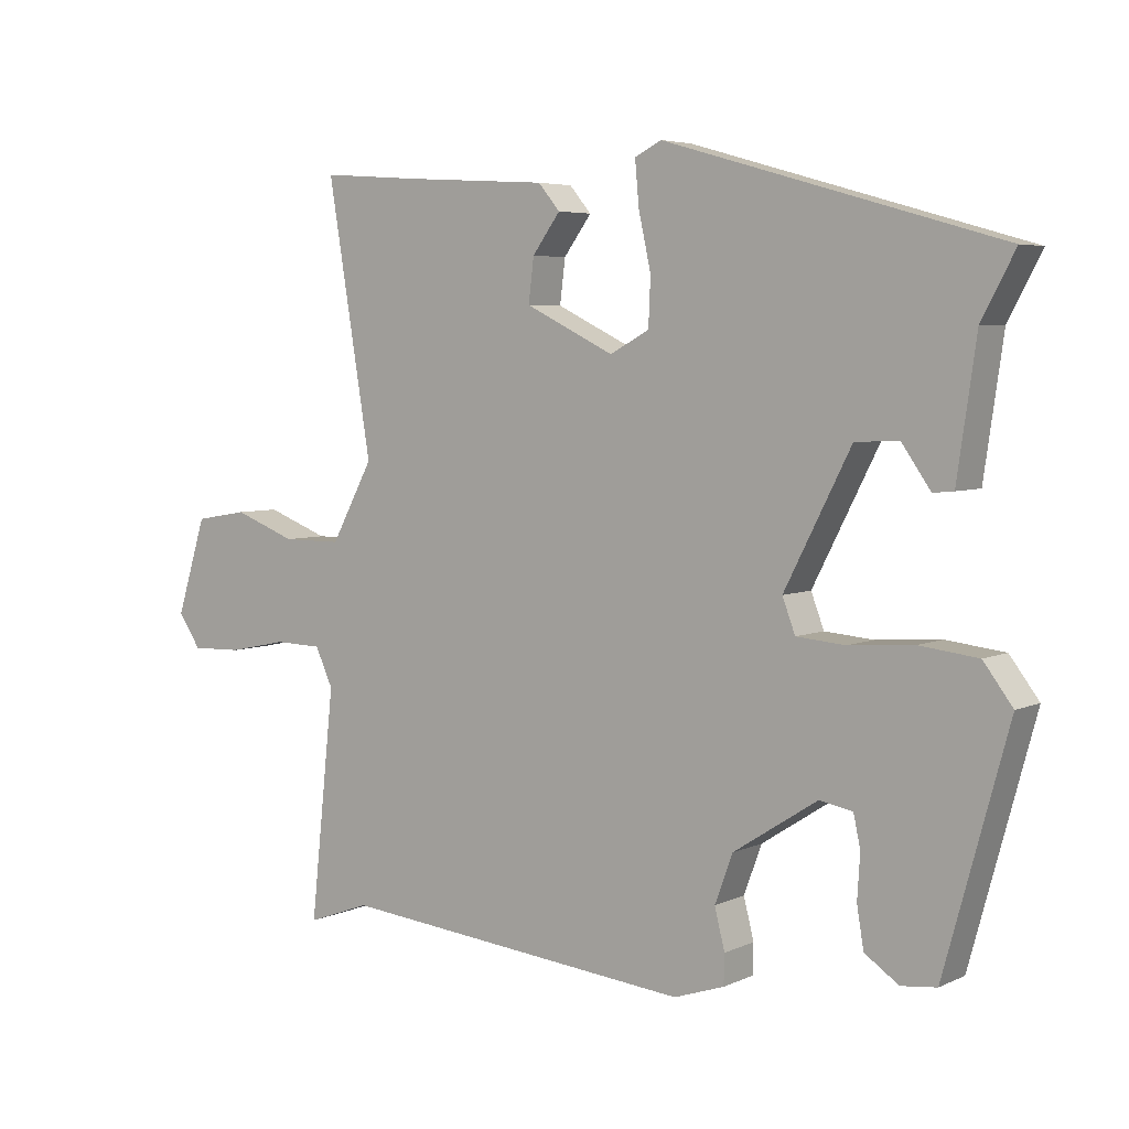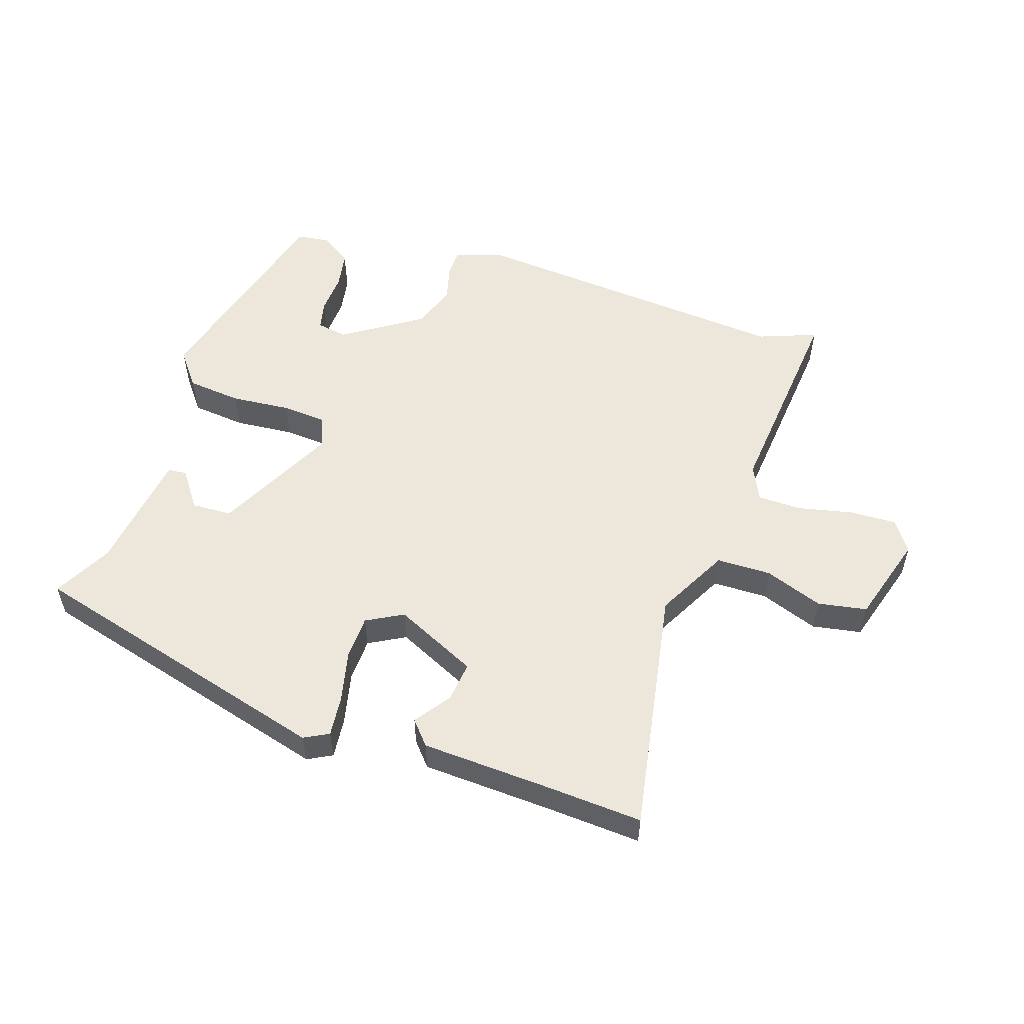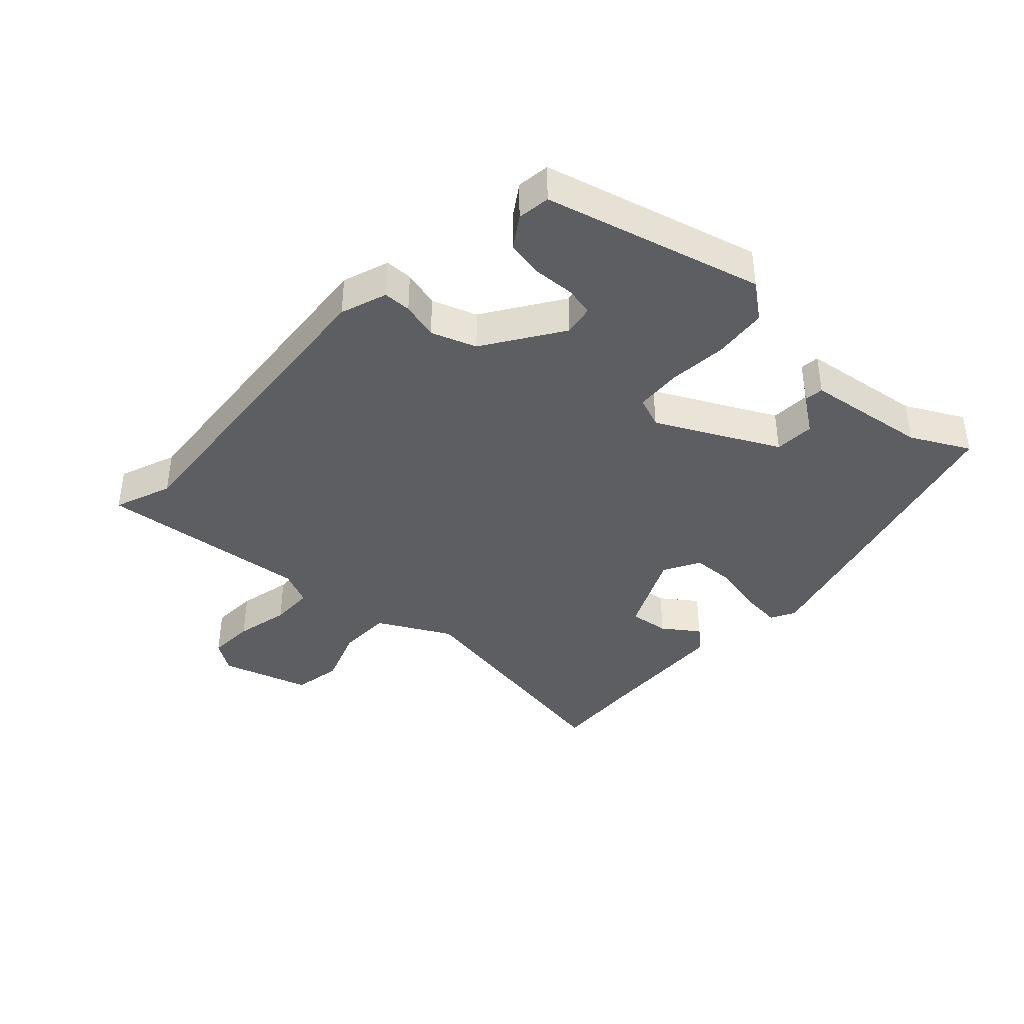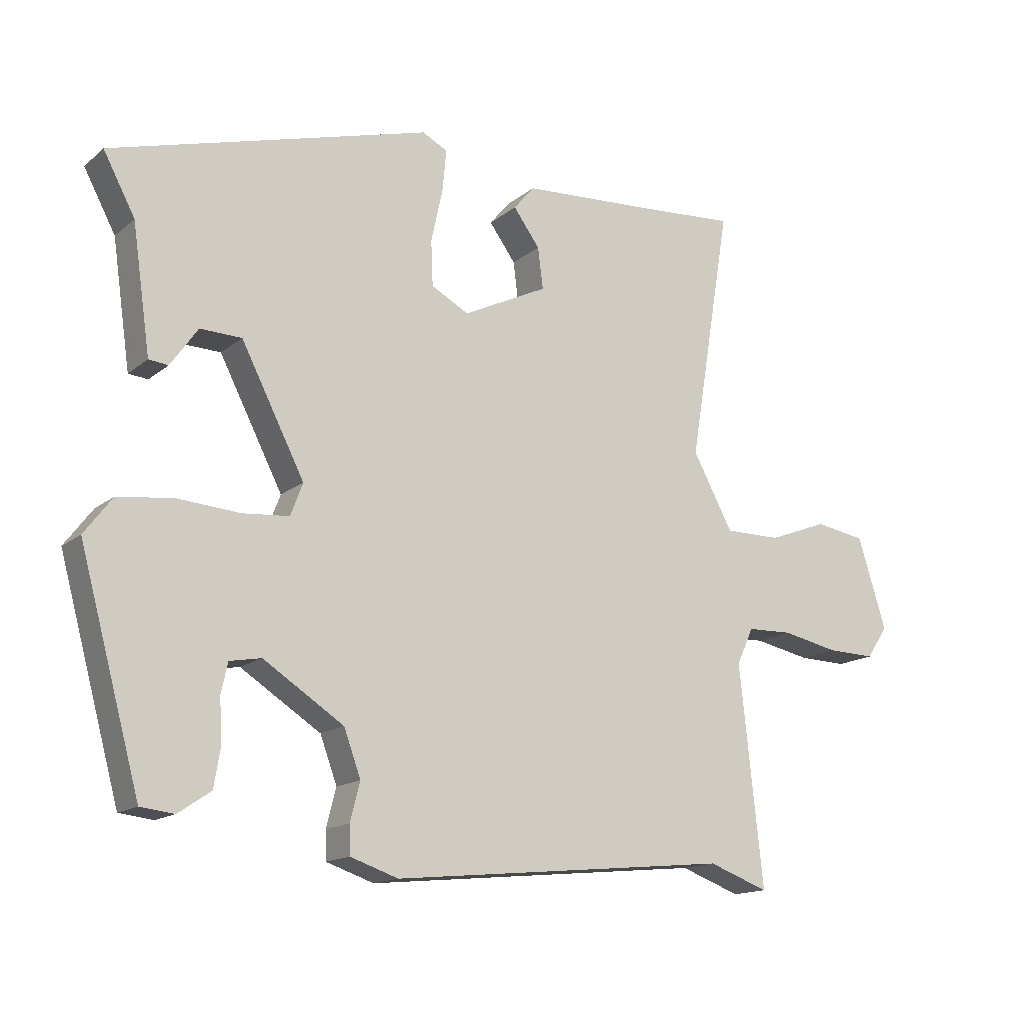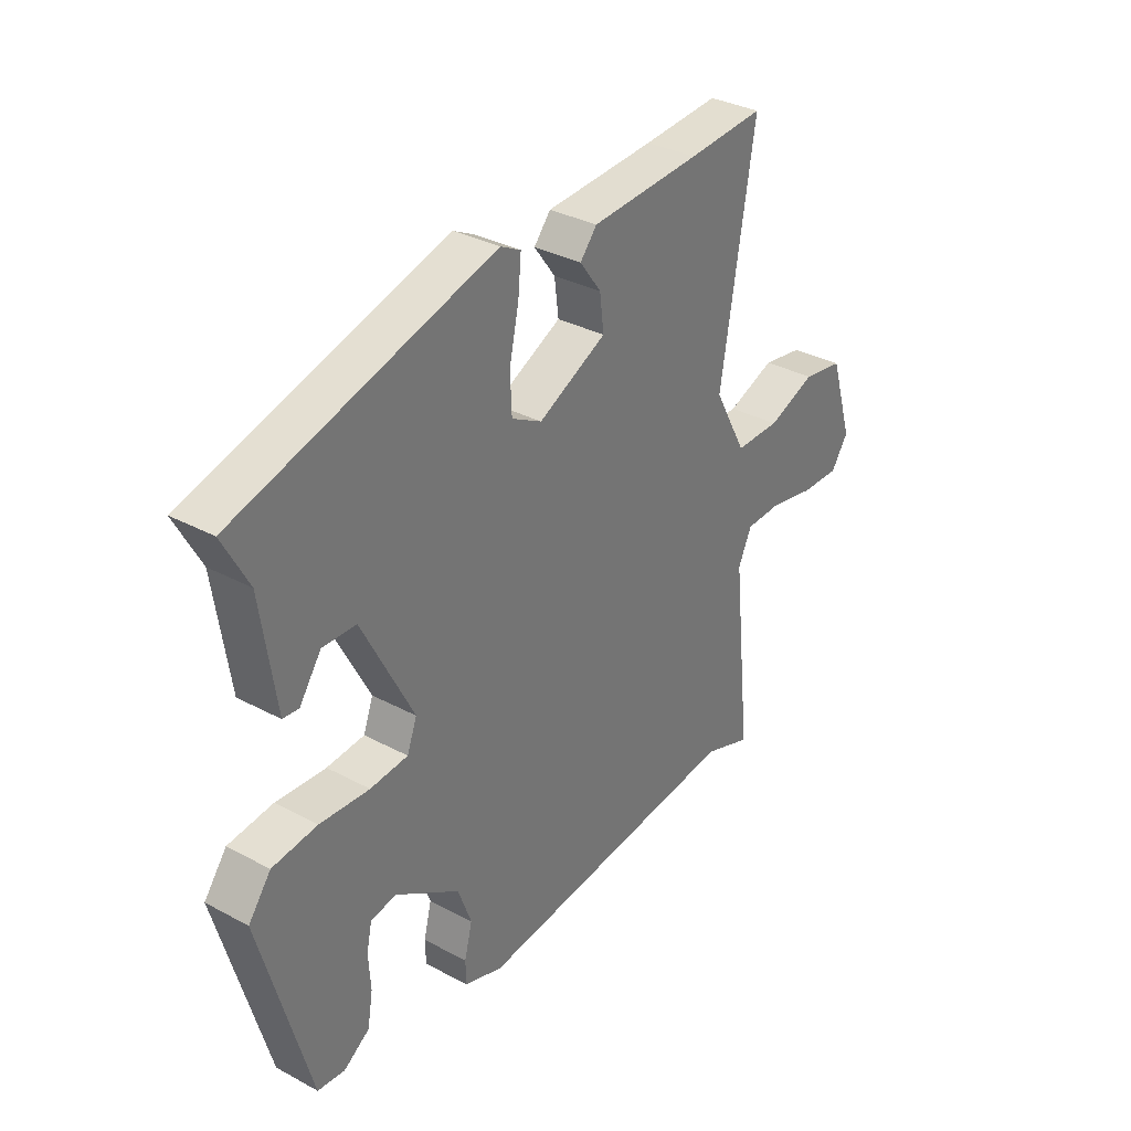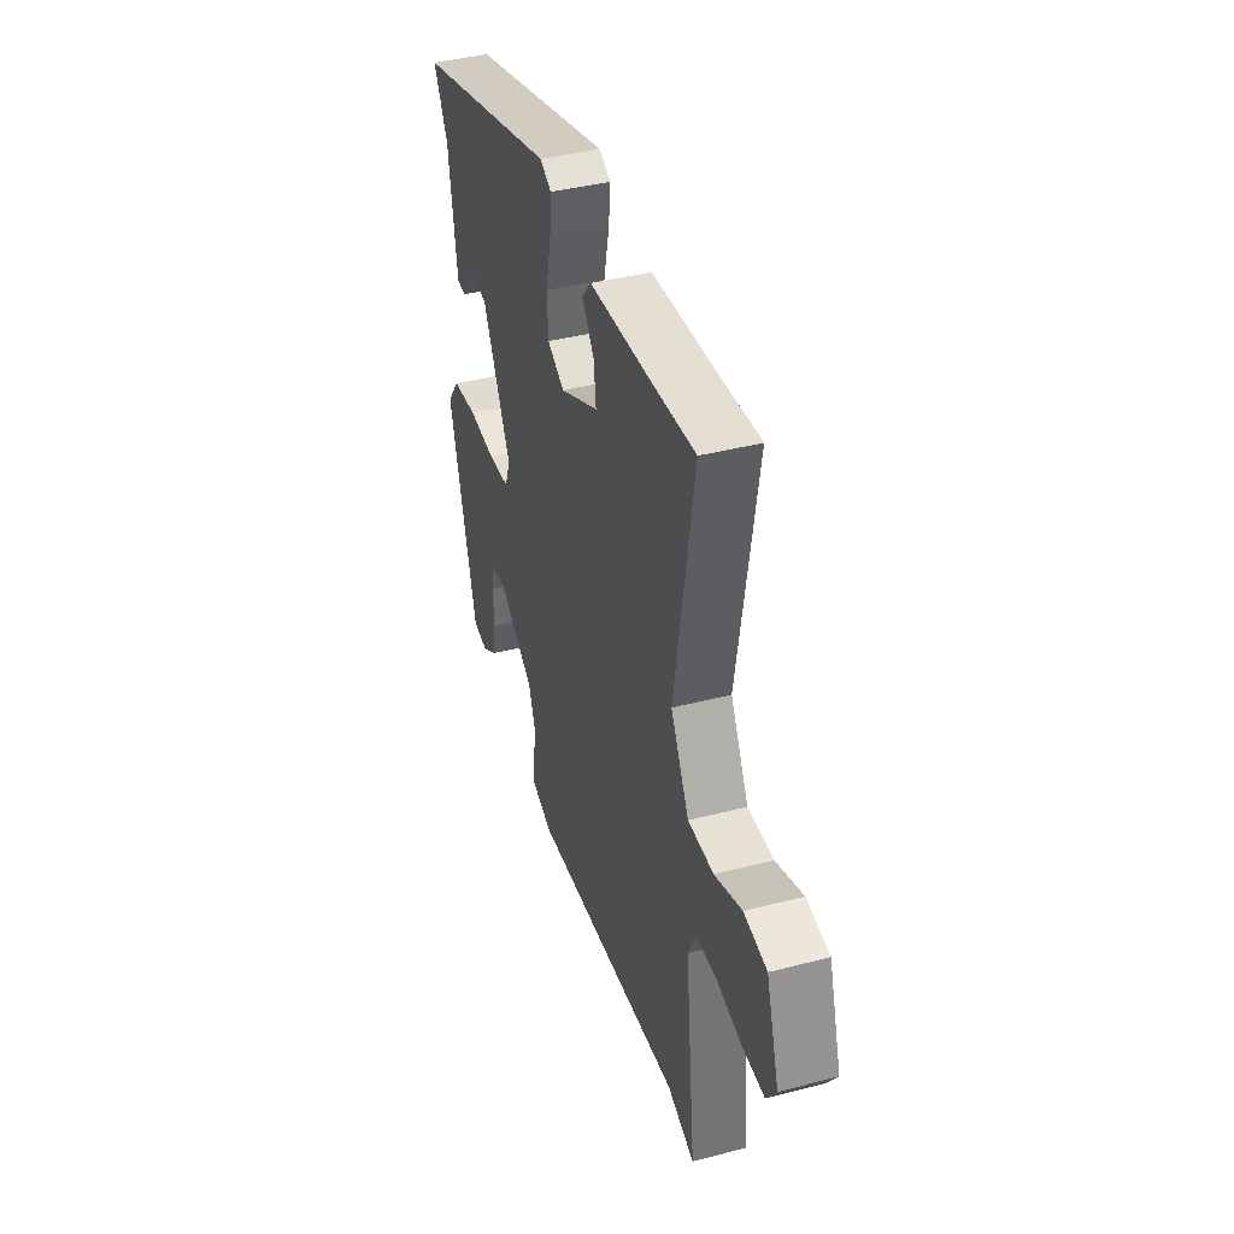
<metadata>
{"format":"obj","ext":"obj","renderer":"f3d","projection":"perspective","resolution":1024,"background":"white","views":[{"elev":5.0,"azim":-144.1,"up":"+Z"},{"elev":53.9,"azim":17.6,"up":"+Y"},{"elev":-39.4,"azim":-133.4,"up":"+Y"},{"elev":-15.1,"azim":-31.6,"up":"+Z"},{"elev":33.4,"azim":-53.7,"up":"+Z"},{"elev":40.6,"azim":72.4,"up":"+Z"}]}
</metadata>
<code>
v -0.513 0.07 0.408
v -0.02 0.07 0.549
v 0.019 0.07 0.529
v 0.013 0.07 0.464
v -0.005 0.07 0.382
v -0.002 0.07 0.312
v 0.056 0.07 0.281
v 0.187 0.07 0.345
v 0.179 0.07 0.409
v 0.138 0.07 0.465
v 0.17 0.07 0.503
v 0.381 0.07 0.516
v 0.528 0.07 0.527
v 0.463 0.07 0.133
v 0.525 0.07 0.018
v 0.612 0.07 0.018
v 0.704 0.07 0.053
v 0.782 0.07 0.04
v 0.826 0.07 -0.101
v 0.793 0.07 -0.15
v 0.718 0.07 -0.148
v 0.631 0.07 -0.13
v 0.561 0.07 -0.132
v 0.535 0.07 -0.188
v 0.571 0.07 -0.526
v 0.478 0.07 -0.492
v -0.046 0.07 -0.543
v -0.12 0.07 -0.518
v -0.121 0.07 -0.474
v -0.106 0.07 -0.415
v -0.132 0.07 -0.344
v -0.256 0.07 -0.264
v -0.305 0.07 -0.273
v -0.315 0.07 -0.32
v -0.311 0.07 -0.385
v -0.321 0.07 -0.445
v -0.371 0.07 -0.479
v -0.423 0.07 -0.473
v -0.517 0.07 -0.13
v -0.474 0.07 -0.073
v -0.388 0.07 -0.063
v -0.293 0.07 -0.07
v -0.221 0.07 -0.064
v -0.202 0.07 -0.014
v -0.3 0.07 0.177
v -0.364 0.07 0.179
v -0.406 0.07 0.119
v -0.436 0.07 0.122
v -0.464 0.07 0.316
v -0.513 0 0.408
v -0.02 0 0.549
v 0.019 0 0.529
v 0.013 0 0.464
v -0.005 0 0.382
v -0.002 0 0.312
v 0.056 0 0.281
v 0.187 0 0.345
v 0.179 0 0.409
v 0.138 0 0.465
v 0.17 0 0.503
v 0.381 0 0.516
v 0.528 0 0.527
v 0.463 0 0.133
v 0.525 0 0.018
v 0.612 0 0.018
v 0.704 0 0.053
v 0.782 0 0.04
v 0.826 0 -0.101
v 0.793 0 -0.15
v 0.718 0 -0.148
v 0.631 0 -0.13
v 0.561 0 -0.132
v 0.535 0 -0.188
v 0.571 0 -0.526
v 0.478 0 -0.492
v -0.046 0 -0.543
v -0.12 0 -0.518
v -0.121 0 -0.474
v -0.106 0 -0.415
v -0.132 0 -0.344
v -0.256 0 -0.264
v -0.305 0 -0.273
v -0.315 0 -0.32
v -0.311 0 -0.385
v -0.321 0 -0.445
v -0.371 0 -0.479
v -0.423 0 -0.473
v -0.517 0 -0.13
v -0.474 0 -0.073
v -0.388 0 -0.063
v -0.293 0 -0.07
v -0.221 0 -0.064
v -0.202 0 -0.014
v -0.3 0 0.177
v -0.364 0 0.179
v -0.406 0 0.119
v -0.436 0 0.122
v -0.464 0 0.316
f 46 47 48 49
f 3 4 5
f 2 3 5
f 1 2 5
f 49 1 5
f 46 49 5
f 45 46 5
f 44 45 5 6
f 43 44 6 7
f 40 41 42
f 39 40 42
f 38 39 42
f 37 38 42
f 34 35 36 37
f 33 34 37 42
f 32 33 42 43
f 28 29 30
f 27 28 30
f 26 27 30
f 26 30 31
f 24 25 26
f 43 7 8
f 32 43 8
f 31 32 8
f 26 31 8
f 24 26 8
f 20 21 22
f 19 20 22
f 18 19 22
f 17 18 22
f 16 17 22
f 15 16 22 23
f 12 13 14
f 11 12 14
f 10 11 14
f 9 10 14
f 15 23 24
f 14 15 24
f 9 14 24
f 8 9 24
f 98 97 96 95
f 54 53 52
f 54 52 51
f 54 51 50
f 54 50 98
f 54 98 95
f 54 95 94
f 55 54 94 93
f 56 55 93 92
f 91 90 89
f 91 89 88
f 91 88 87
f 91 87 86
f 86 85 84 83
f 91 86 83 82
f 92 91 82 81
f 79 78 77
f 79 77 76
f 79 76 75
f 80 79 75
f 75 74 73
f 57 56 92
f 57 92 81
f 57 81 80
f 57 80 75
f 57 75 73
f 71 70 69
f 71 69 68
f 71 68 67
f 71 67 66
f 71 66 65
f 72 71 65 64
f 63 62 61
f 63 61 60
f 63 60 59
f 63 59 58
f 73 72 64
f 73 64 63
f 73 63 58
f 73 58 57
f 1 50 51 2
f 2 51 52 3
f 3 52 53 4
f 4 53 54 5
f 5 54 55 6
f 6 55 56 7
f 7 56 57 8
f 8 57 58 9
f 9 58 59 10
f 10 59 60 11
f 11 60 61 12
f 12 61 62 13
f 13 62 63 14
f 14 63 64 15
f 15 64 65 16
f 16 65 66 17
f 17 66 67 18
f 18 67 68 19
f 19 68 69 20
f 20 69 70 21
f 21 70 71 22
f 22 71 72 23
f 23 72 73 24
f 24 73 74 25
f 25 74 75 26
f 26 75 76 27
f 27 76 77 28
f 28 77 78 29
f 29 78 79 30
f 30 79 80 31
f 31 80 81 32
f 32 81 82 33
f 33 82 83 34
f 34 83 84 35
f 35 84 85 36
f 36 85 86 37
f 37 86 87 38
f 38 87 88 39
f 39 88 89 40
f 40 89 90 41
f 41 90 91 42
f 42 91 92 43
f 43 92 93 44
f 44 93 94 45
f 45 94 95 46
f 46 95 96 47
f 47 96 97 48
f 48 97 98 49
f 49 98 50 1

</code>
